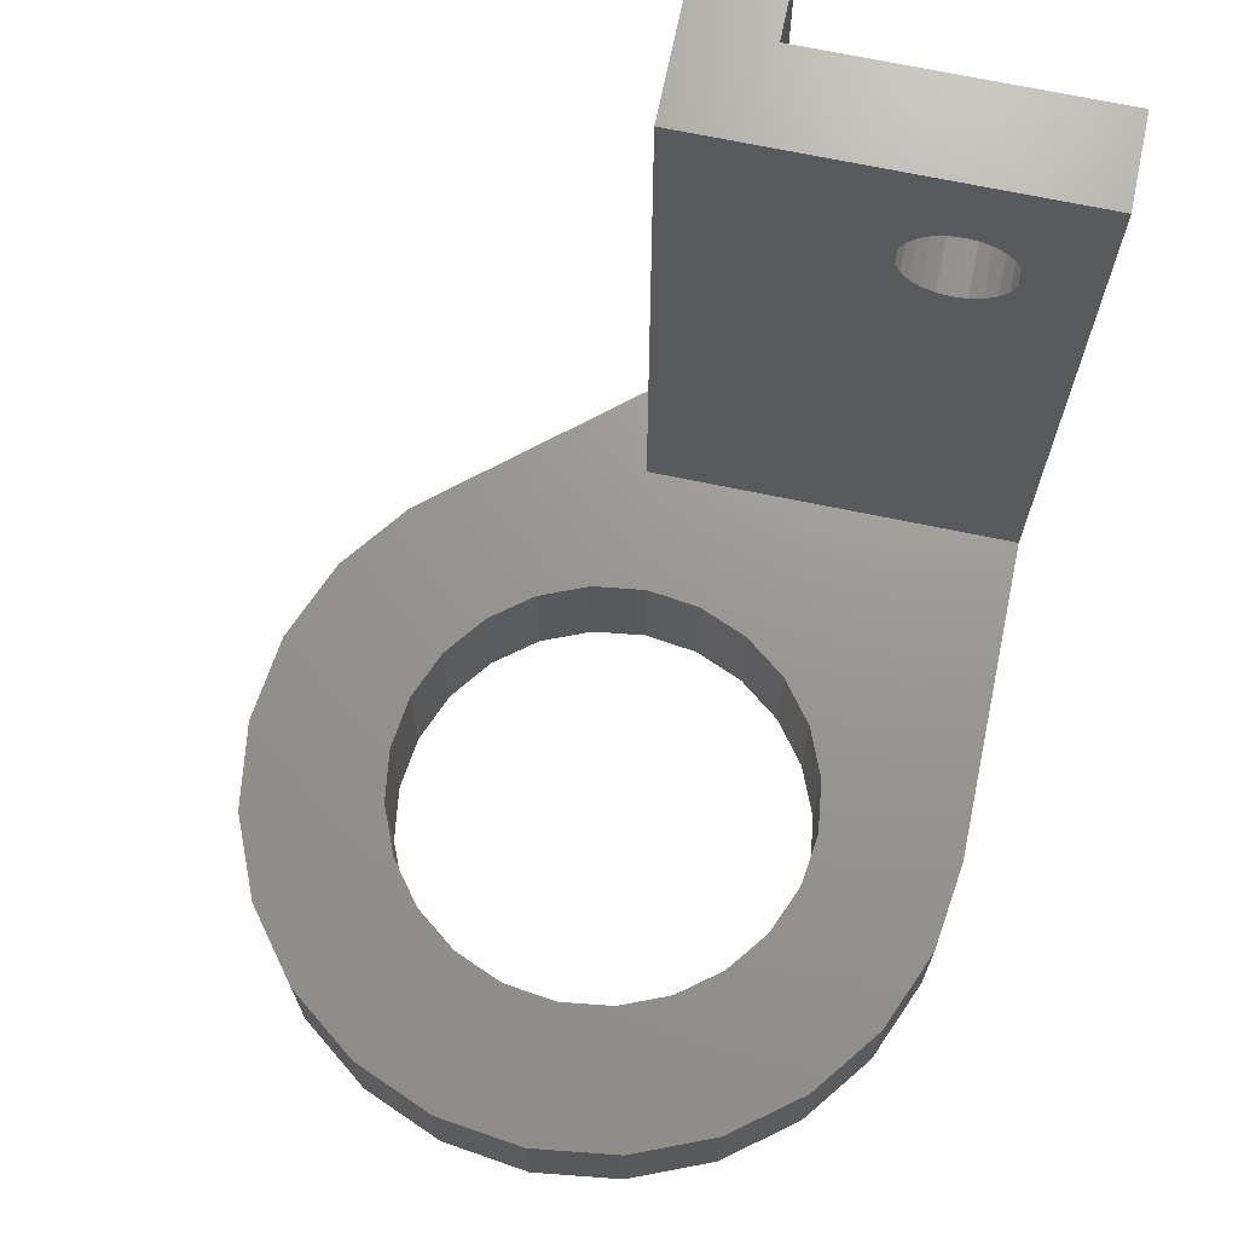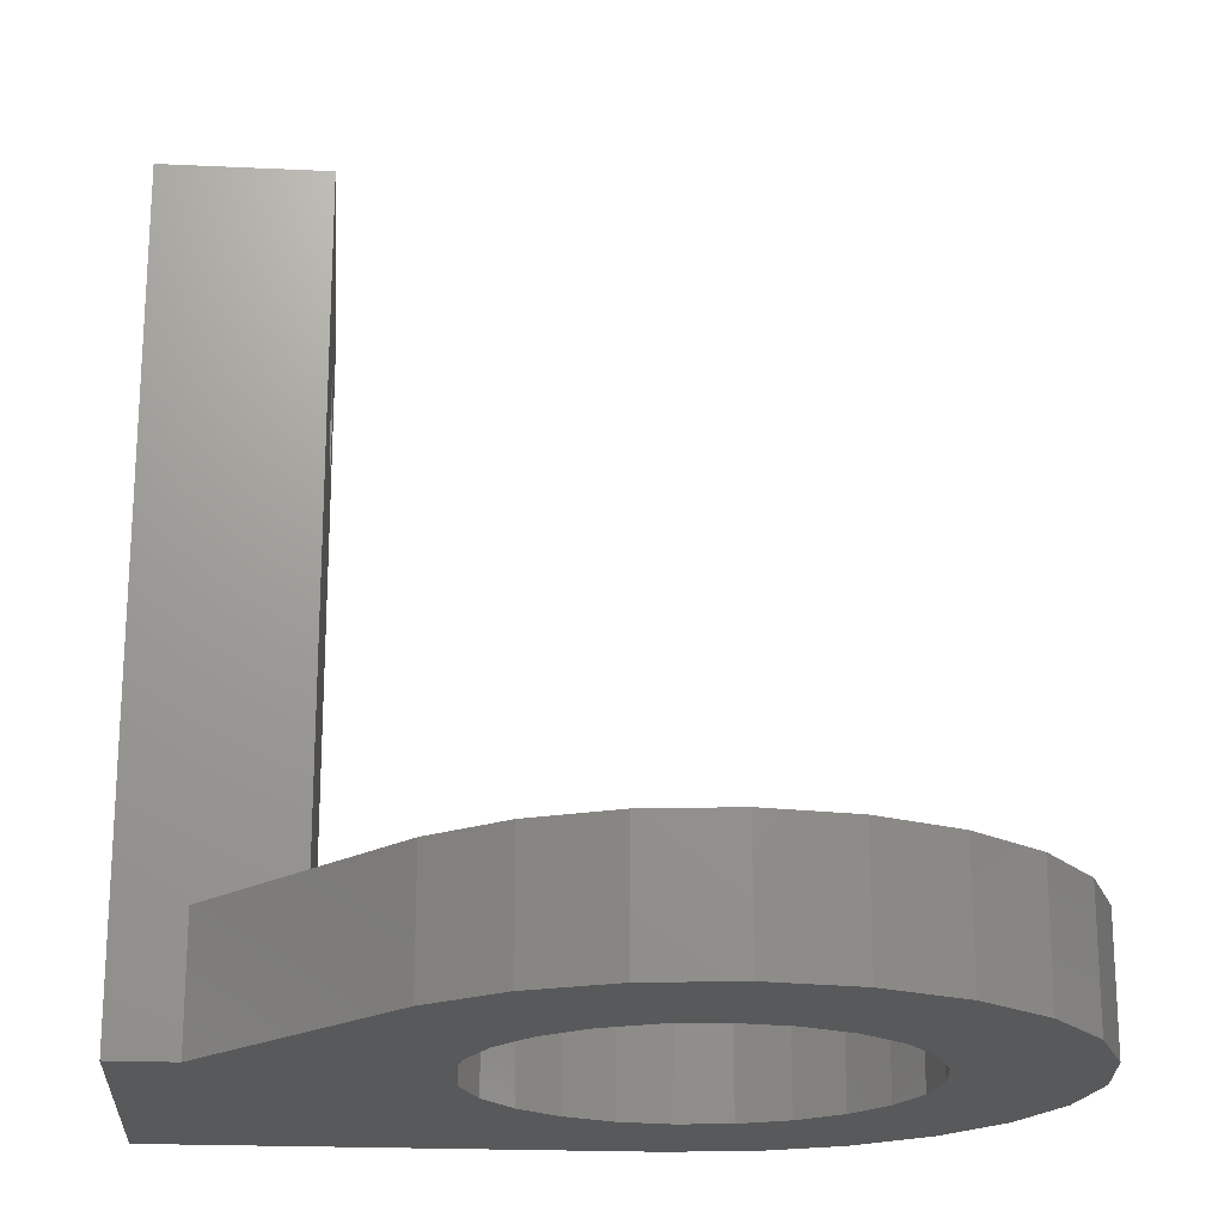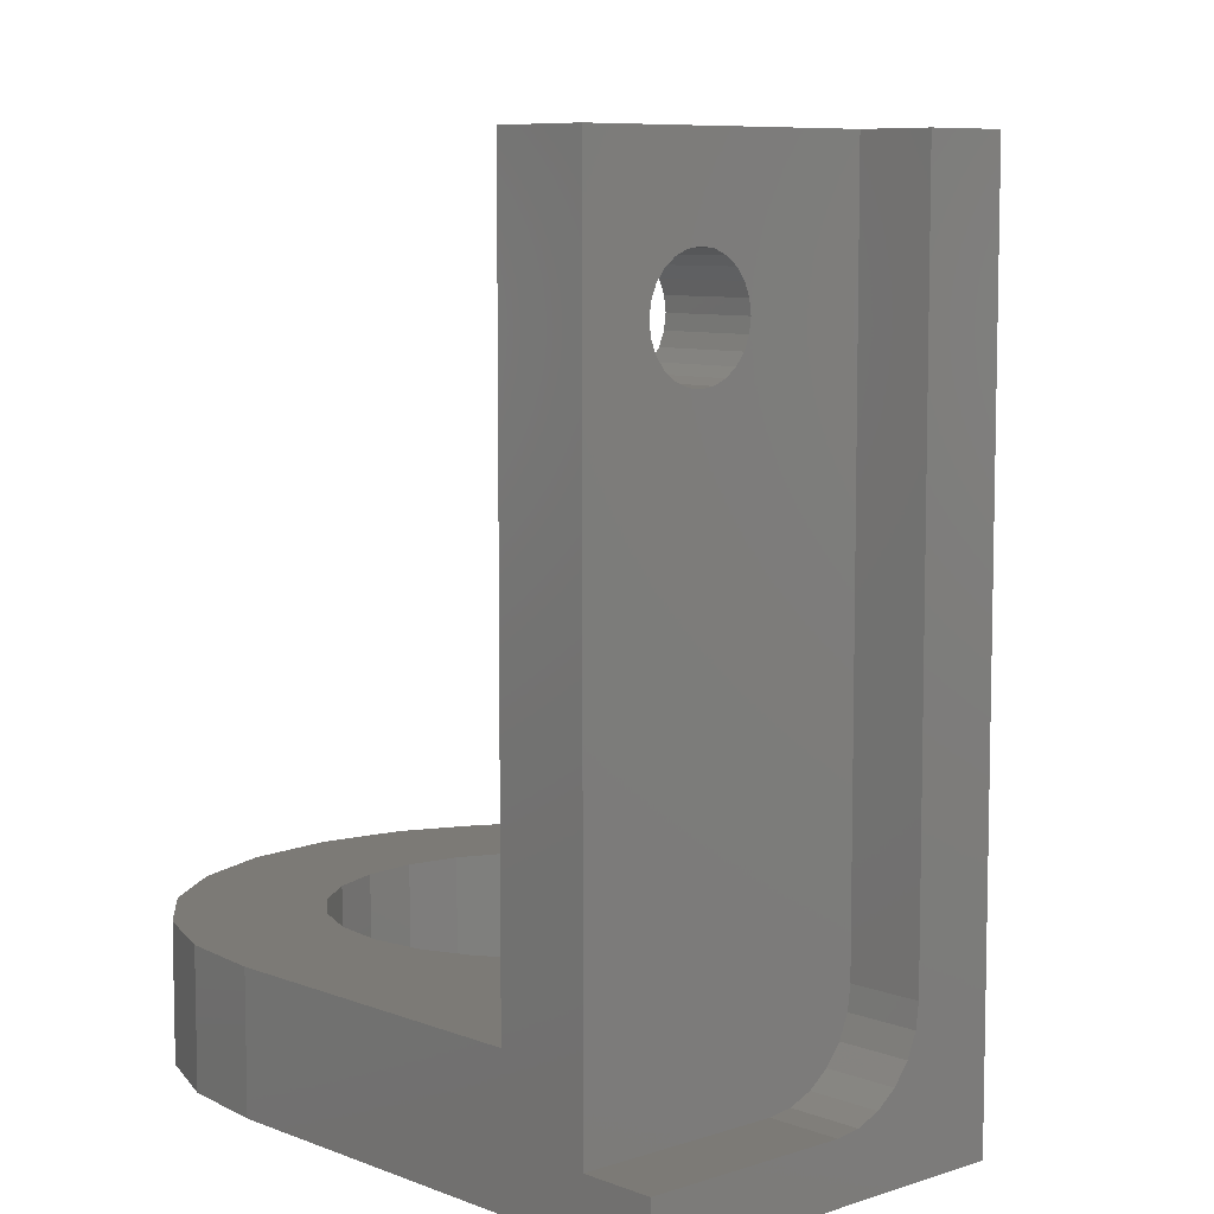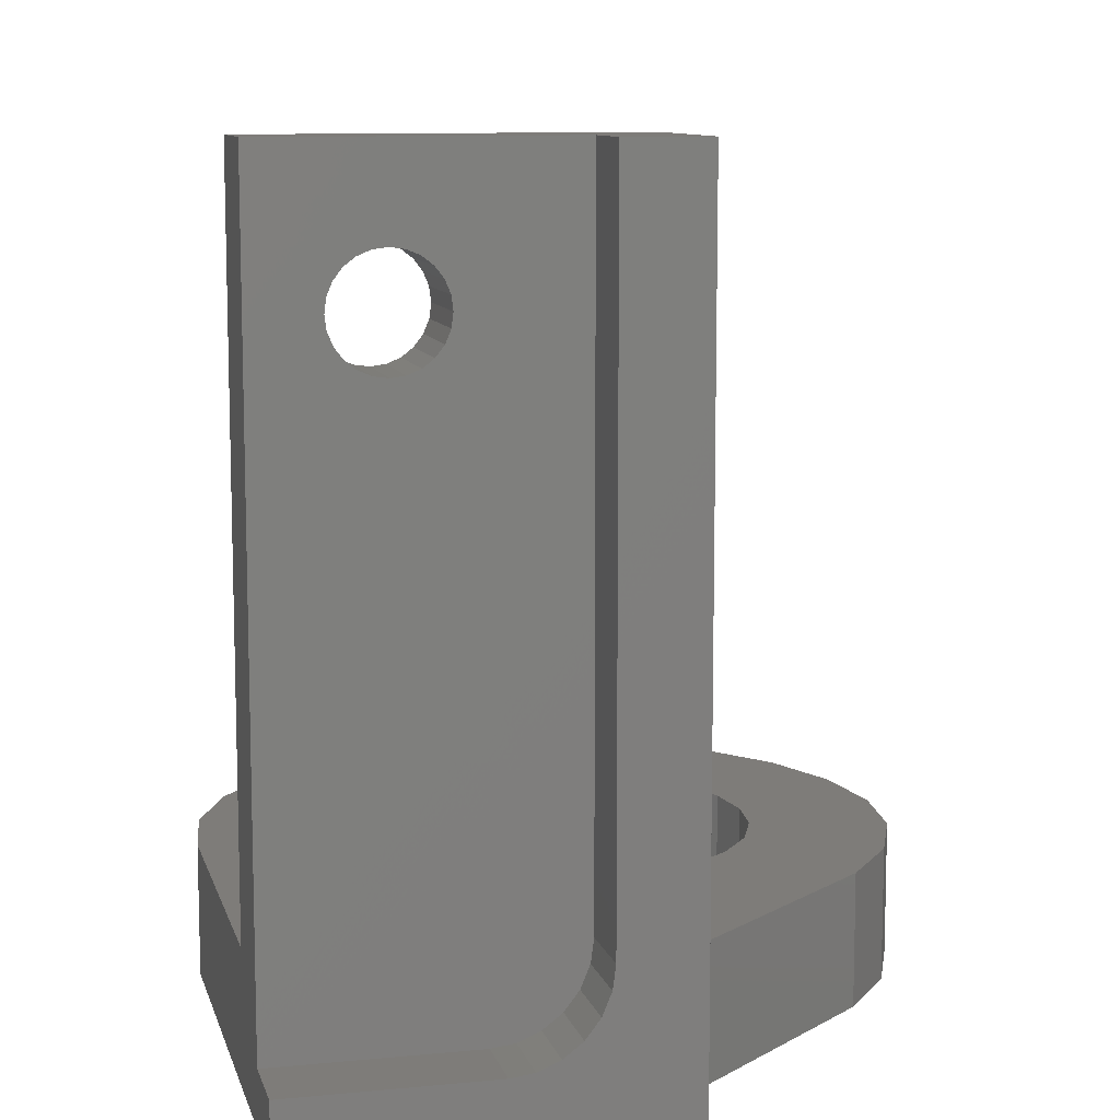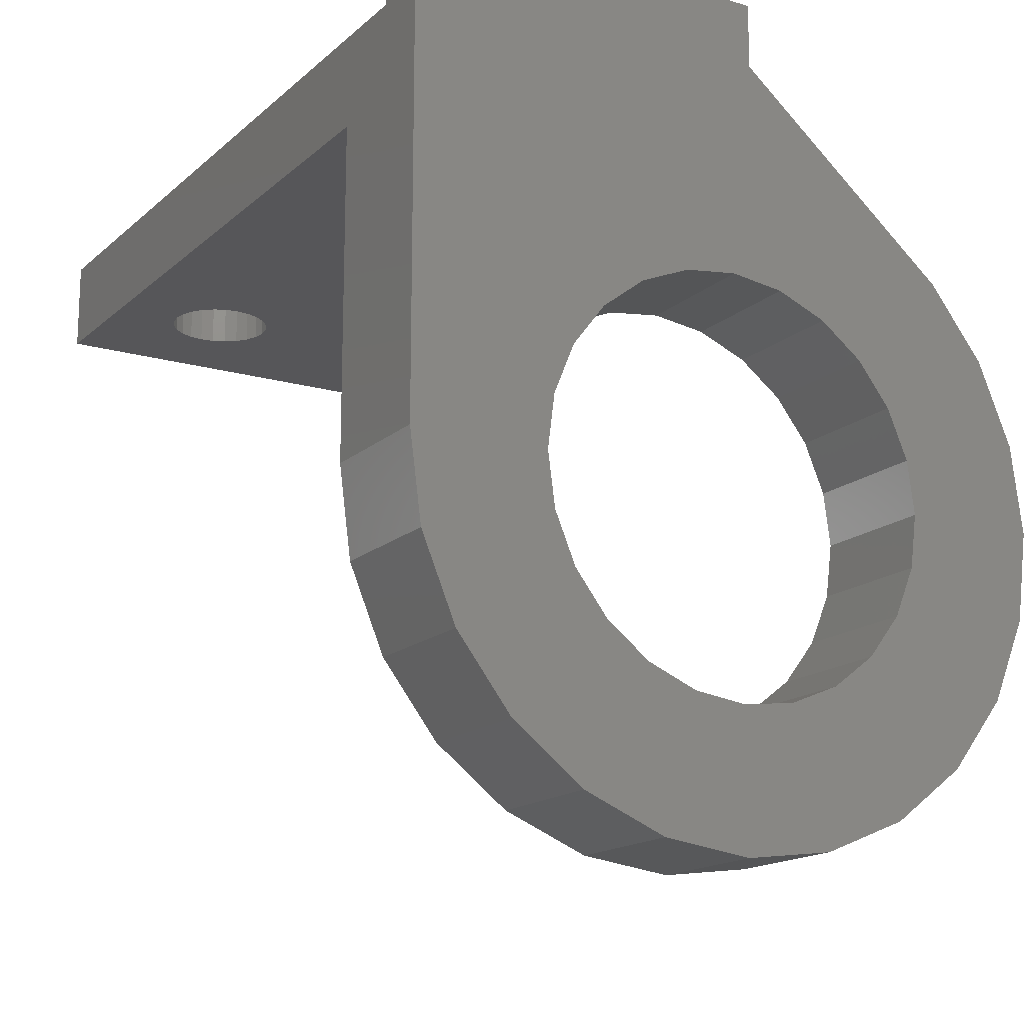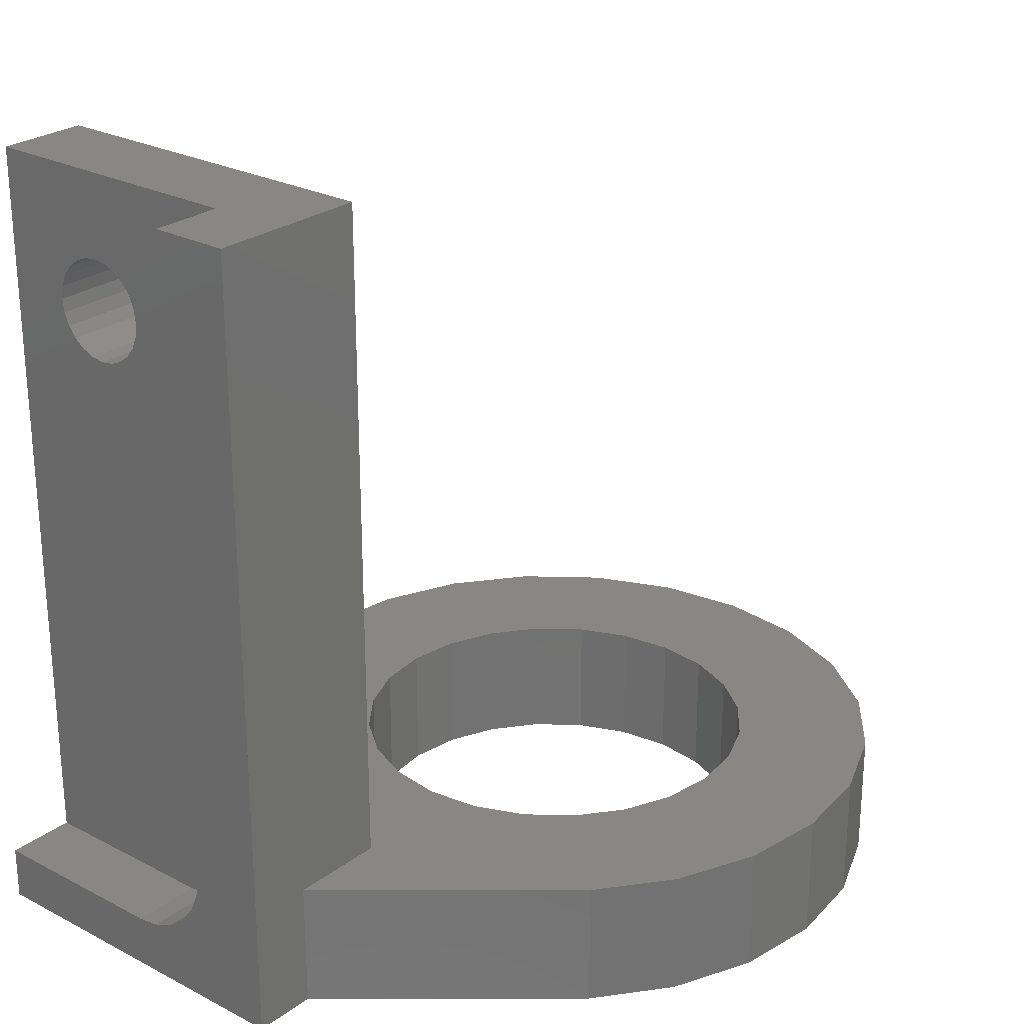
<metadata>
{"format":"stl","ext":"stl","renderer":"f3d","projection":"perspective","resolution":1024,"background":"white","views":[{"elev":70.2,"azim":11.7,"up":"+Z"},{"elev":-20.4,"azim":-94.9,"up":"+Z"},{"elev":7.8,"azim":137.2,"up":"+Z"},{"elev":10.1,"azim":166.1,"up":"+Z"},{"elev":-16.0,"azim":149.3,"up":"+Y"},{"elev":25.5,"azim":-140.1,"up":"+Z"}]}
</metadata>
<code>
# stl→obj: 160 verts, 324 faces
v 16.6 23.3 22.12
v 16.99 20.5 22.28
v 16.6 20.5 22.12
v 16.99 23.3 22.28
v 3.075 17.92 4
v 9.737 23.5 4.361e-08
v 3.075 17.92 4.361e-08
v 9.737 23.5 4
v 21 20.5 25
v 12.2 23.3 25
v 9.737 20.5 25
v 21 23.3 25
v 12.2 25.5 25
v 9.737 25.5 25
v 7.782 0.3578 4
v 5.25 1.407 4.361e-08
v 7.782 0.3578 4.361e-08
v 5.25 1.407 4
v 7.35 5.044 4
v 8.869 4.415 4.361e-08
v 7.35 5.044 4.361e-08
v 8.869 4.415 4
v 14.95 14.95 4
v 13.65 15.96 4.361e-08
v 14.95 14.95 4.361e-08
v 13.65 15.96 4
v 12.13 4.415 4
v 13.65 5.044 4.361e-08
v 12.13 4.415 4.361e-08
v 13.65 5.044 4
v 21 25.5 4.361e-08
v 9.737 25.5 0
v 10.5 16.8 4.361e-08
v 12.13 16.59 4.361e-08
v 15.96 13.65 4.361e-08
v 16.59 12.13 4.361e-08
v 16.8 10.5 4.361e-08
v 17.92 3.075 4.361e-08
v 19.59 5.25 4.361e-08
v 20.64 7.782 4.361e-08
v 21 10.5 4.361e-08
v 0.3578 13.22 4.361e-08
v 0.3578 7.782 4.361e-08
v 0 10.5 4.361e-08
v 1.407 15.75 4.361e-08
v 1.407 5.25 4.361e-08
v 3.075 3.075 4.361e-08
v 4.2 10.5 4.361e-08
v 4.415 8.869 4.361e-08
v 5.044 7.35 4.361e-08
v 6.045 6.045 4.361e-08
v 10.5 5.64e-15 4.361e-08
v 10.5 4.2 4.361e-08
v 13.22 0.3578 4.361e-08
v 15.75 1.407 4.361e-08
v 14.95 6.045 4.361e-08
v 15.96 7.35 4.361e-08
v 16.59 8.869 4.361e-08
v 4.415 12.13 4.361e-08
v 5.044 13.65 4.361e-08
v 6.045 14.95 4.361e-08
v 7.35 15.96 4.361e-08
v 8.869 16.59 4.361e-08
v 4.415 8.869 4
v 5.044 7.35 4
v 19.59 5.25 4
v 20.64 7.782 4
v 21 10.5 4
v 1.407 5.25 4
v 3.075 3.075 4
v 6.045 6.045 4
v 16.99 20.5 19.19
v 16.6 23.3 19.35
v 16.6 20.5 19.35
v 16.99 23.3 19.19
v 21 23.3 1.7
v 21 20.5 4
v 21 23.3 2
v 21 25.5 1.7
v 16.27 23.3 19.61
v 16.27 20.5 19.61
v 16.59 8.869 4
v 15.96 7.35 4
v 10.5 4.2 4
v 10.5 16.8 4
v 8.869 16.59 4
v 6.045 14.95 4
v 7.35 15.96 4
v 0 10.5 4
v 0.3578 7.782 4
v 5.044 13.65 4
v 18.95 23.3 21.15
v 19 20.5 20.74
v 18.95 20.5 21.15
v 19 23.3 20.74
v 13.22 0.3578 4
v 15.75 1.407 4
v 17.92 3.075 4
v 10.5 0 4
v 12.13 16.59 4
v 12.2 23.3 4.48
v 17.4 23.3 19.14
v 16.01 23.3 19.94
v 15.85 23.3 20.32
v 15.8 23.3 20.74
v 15.85 23.3 21.15
v 16.01 23.3 21.54
v 16.27 23.3 21.87
v 17.4 23.3 22.34
v 14.98 23.3 1.7
v 14.27 23.3 1.793
v 13.77 23.3 2
v 13.6 23.3 2.073
v 13.02 23.3 2.518
v 12.57 23.3 3.099
v 12.29 23.3 3.775
v 18.79 23.3 19.94
v 18.53 23.3 19.61
v 18.2 23.3 19.35
v 17.81 23.3 19.19
v 18.95 23.3 20.32
v 18.79 23.3 21.54
v 18.53 23.3 21.87
v 18.2 23.3 22.12
v 17.81 23.3 22.28
v 14.95 6.045 4
v 0.3578 13.22 4
v 15.96 13.65 4
v 16.59 12.13 4
v 9.737 20.5 4
v 9.737 25.5 2
v 17.4 20.5 22.34
v 16.01 20.5 19.94
v 15.85 20.5 20.32
v 15.8 20.5 20.74
v 18.2 20.5 22.12
v 17.81 20.5 22.28
v 14.98 25.5 1.7
v 1.407 15.75 4
v 4.2 10.5 4
v 16.8 10.5 4
v 4.415 12.13 4
v 13.6 25.5 2.073
v 13.77 25.5 2
v 13.02 25.5 2.518
v 12.57 25.5 3.099
v 12.29 25.5 3.775
v 12.2 25.5 4.48
v 17.81 20.5 19.19
v 17.4 20.5 19.14
v 18.53 20.5 21.87
v 14.27 25.5 1.793
v 18.53 20.5 19.61
v 18.79 20.5 19.94
v 18.79 20.5 21.54
v 18.95 20.5 20.32
v 18.2 20.5 19.35
v 15.85 20.5 21.15
v 16.01 20.5 21.54
v 16.27 20.5 21.87
f 1 2 3
f 2 1 4
f 5 6 7
f 6 5 8
f 9 10 11
f 10 9 12
f 11 13 14
f 13 11 10
f 15 16 17
f 16 15 18
f 19 20 21
f 20 19 22
f 23 24 25
f 24 23 26
f 27 28 29
f 28 27 30
f 31 6 32
f 6 31 33
f 33 31 34
f 34 31 24
f 24 31 25
f 25 31 35
f 35 31 36
f 36 31 37
f 37 31 38
f 38 31 39
f 39 31 40
f 40 31 41
f 42 43 44
f 43 42 45
f 43 45 46
f 46 45 47
f 47 45 7
f 47 7 16
f 16 7 48
f 16 48 49
f 16 49 50
f 16 50 51
f 16 51 17
f 17 51 21
f 17 21 20
f 17 20 52
f 52 20 53
f 52 53 54
f 54 53 29
f 54 29 28
f 54 28 55
f 55 28 56
f 55 56 57
f 55 57 38
f 38 57 58
f 38 58 37
f 7 59 48
f 59 7 60
f 60 7 6
f 60 6 61
f 61 6 62
f 62 6 63
f 63 6 33
f 50 64 65
f 64 50 49
f 40 66 39
f 66 40 67
f 41 67 40
f 67 41 68
f 69 47 70
f 47 69 46
f 71 21 51
f 21 71 19
f 51 65 71
f 65 51 50
f 16 70 47
f 70 16 18
f 72 73 74
f 73 72 75
f 31 68 41
f 68 31 76
f 68 76 77
f 77 76 78
f 76 31 79
f 77 12 9
f 12 77 78
f 74 80 81
f 80 74 73
f 82 57 83
f 57 82 58
f 84 29 53
f 29 84 27
f 85 63 33
f 63 85 86
f 62 87 61
f 87 62 88
f 86 62 63
f 62 86 88
f 89 43 90
f 43 89 44
f 61 91 60
f 91 61 87
f 92 93 94
f 93 92 95
f 20 84 53
f 84 20 22
f 55 96 54
f 96 55 97
f 98 55 38
f 55 98 97
f 38 66 98
f 66 38 39
f 99 17 52
f 17 99 15
f 34 85 33
f 85 34 100
f 101 75 102
f 75 101 73
f 73 101 80
f 80 101 103
f 103 101 10
f 103 10 104
f 104 10 105
f 105 10 106
f 106 10 107
f 107 10 108
f 108 10 1
f 1 10 4
f 4 10 109
f 109 10 12
f 110 78 76
f 78 110 111
f 78 111 112
f 78 112 12
f 12 112 113
f 12 113 114
f 12 114 115
f 12 115 116
f 12 116 101
f 12 101 117
f 117 101 118
f 118 101 119
f 119 101 120
f 120 101 102
f 12 117 121
f 12 121 95
f 12 95 92
f 12 92 122
f 12 122 123
f 12 123 124
f 12 124 125
f 12 125 109
f 83 56 126
f 56 83 57
f 54 99 52
f 99 54 96
f 127 44 89
f 44 127 42
f 23 35 128
f 35 23 25
f 129 35 36
f 35 129 128
f 26 34 24
f 34 26 100
f 28 126 56
f 126 28 30
f 14 130 11
f 130 14 8
f 8 14 6
f 6 14 32
f 32 14 131
f 4 132 2
f 132 4 109
f 81 103 133
f 103 81 80
f 103 134 133
f 134 103 104
f 134 105 135
f 105 134 104
f 125 136 137
f 136 125 124
f 76 138 110
f 138 76 79
f 69 43 46
f 43 69 90
f 109 137 132
f 137 109 125
f 139 42 127
f 42 139 45
f 90 127 89
f 127 90 69
f 127 69 139
f 139 69 70
f 139 70 5
f 5 70 18
f 5 18 140
f 140 18 64
f 64 18 65
f 65 18 71
f 71 18 15
f 71 15 19
f 19 15 22
f 22 15 99
f 22 99 84
f 84 99 96
f 84 96 27
f 27 96 30
f 30 96 97
f 30 97 126
f 126 97 83
f 83 97 98
f 83 98 82
f 82 98 141
f 5 91 8
f 91 5 142
f 142 5 140
f 8 91 87
f 8 87 88
f 8 88 86
f 8 86 130
f 130 86 85
f 130 85 77
f 77 85 100
f 77 100 26
f 77 26 23
f 77 23 128
f 77 128 129
f 77 129 141
f 77 141 98
f 77 98 66
f 77 66 67
f 77 67 68
f 59 91 142
f 91 59 60
f 131 143 144
f 143 131 145
f 145 131 146
f 146 131 147
f 147 131 148
f 148 131 14
f 148 14 13
f 48 64 49
f 64 48 140
f 48 142 140
f 142 48 59
f 146 116 115
f 116 146 147
f 145 115 114
f 115 145 146
f 113 145 114
f 145 113 143
f 149 102 150
f 102 149 120
f 124 151 136
f 151 124 123
f 5 45 139
f 45 5 7
f 129 37 141
f 37 129 36
f 150 75 72
f 75 150 102
f 82 37 58
f 37 82 141
f 131 31 32
f 31 131 138
f 31 138 79
f 138 131 152
f 152 131 144
f 117 153 154
f 153 117 118
f 110 152 111
f 152 110 138
f 148 10 101
f 10 148 13
f 111 144 112
f 144 111 152
f 116 148 101
f 148 116 147
f 151 122 155
f 122 151 123
f 156 117 154
f 117 156 121
f 153 119 157
f 119 153 118
f 157 120 149
f 120 157 119
f 122 94 155
f 94 122 92
f 95 156 93
f 156 95 121
f 135 106 158
f 106 135 105
f 158 107 159
f 107 158 106
f 107 160 159
f 160 107 108
f 108 3 160
f 3 108 1
f 112 143 113
f 143 112 144
f 77 149 150
f 149 77 157
f 157 77 153
f 153 77 154
f 154 77 9
f 154 9 156
f 156 9 93
f 93 9 94
f 94 9 155
f 155 9 151
f 151 9 136
f 136 9 137
f 137 9 132
f 132 9 11
f 77 11 130
f 11 77 81
f 81 77 74
f 74 77 72
f 72 77 150
f 11 81 133
f 11 133 134
f 11 134 135
f 11 135 158
f 11 158 159
f 11 159 160
f 11 160 3
f 11 3 2
f 11 2 132

</code>
